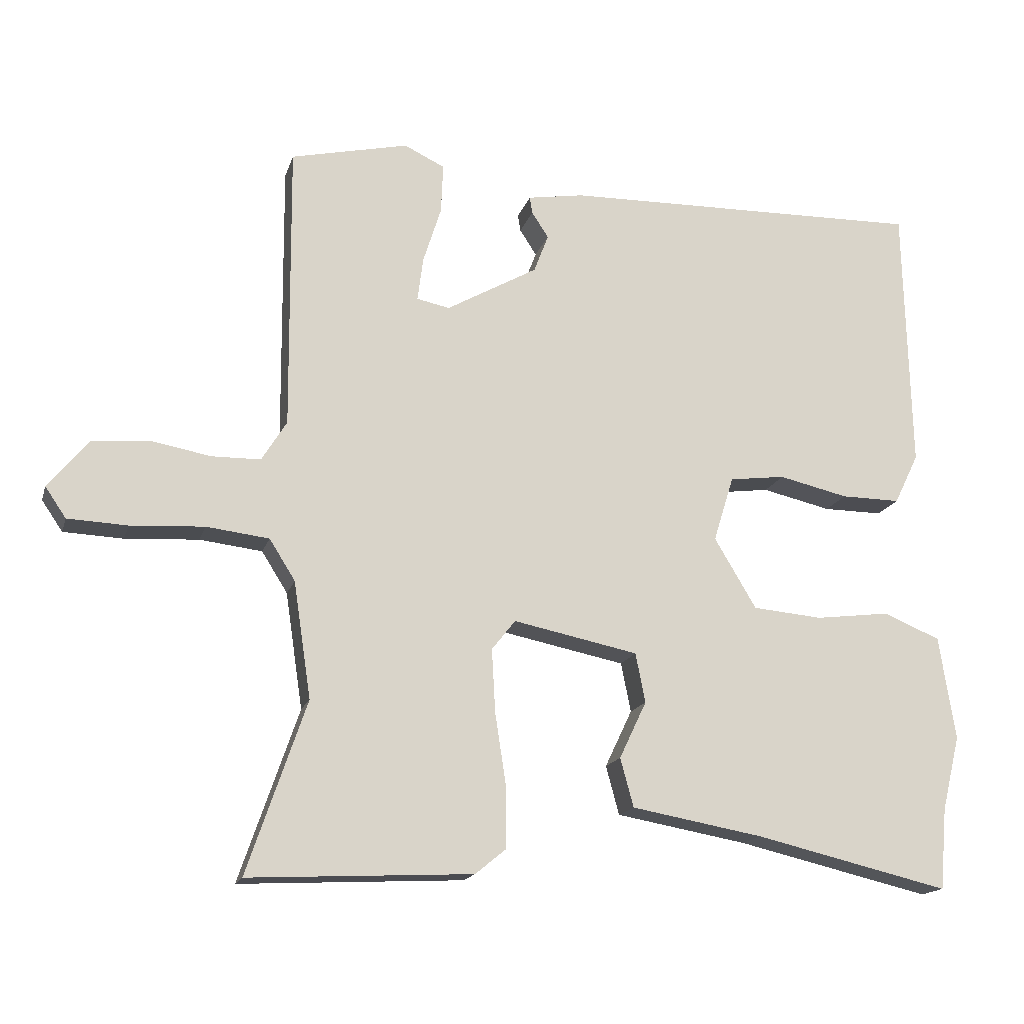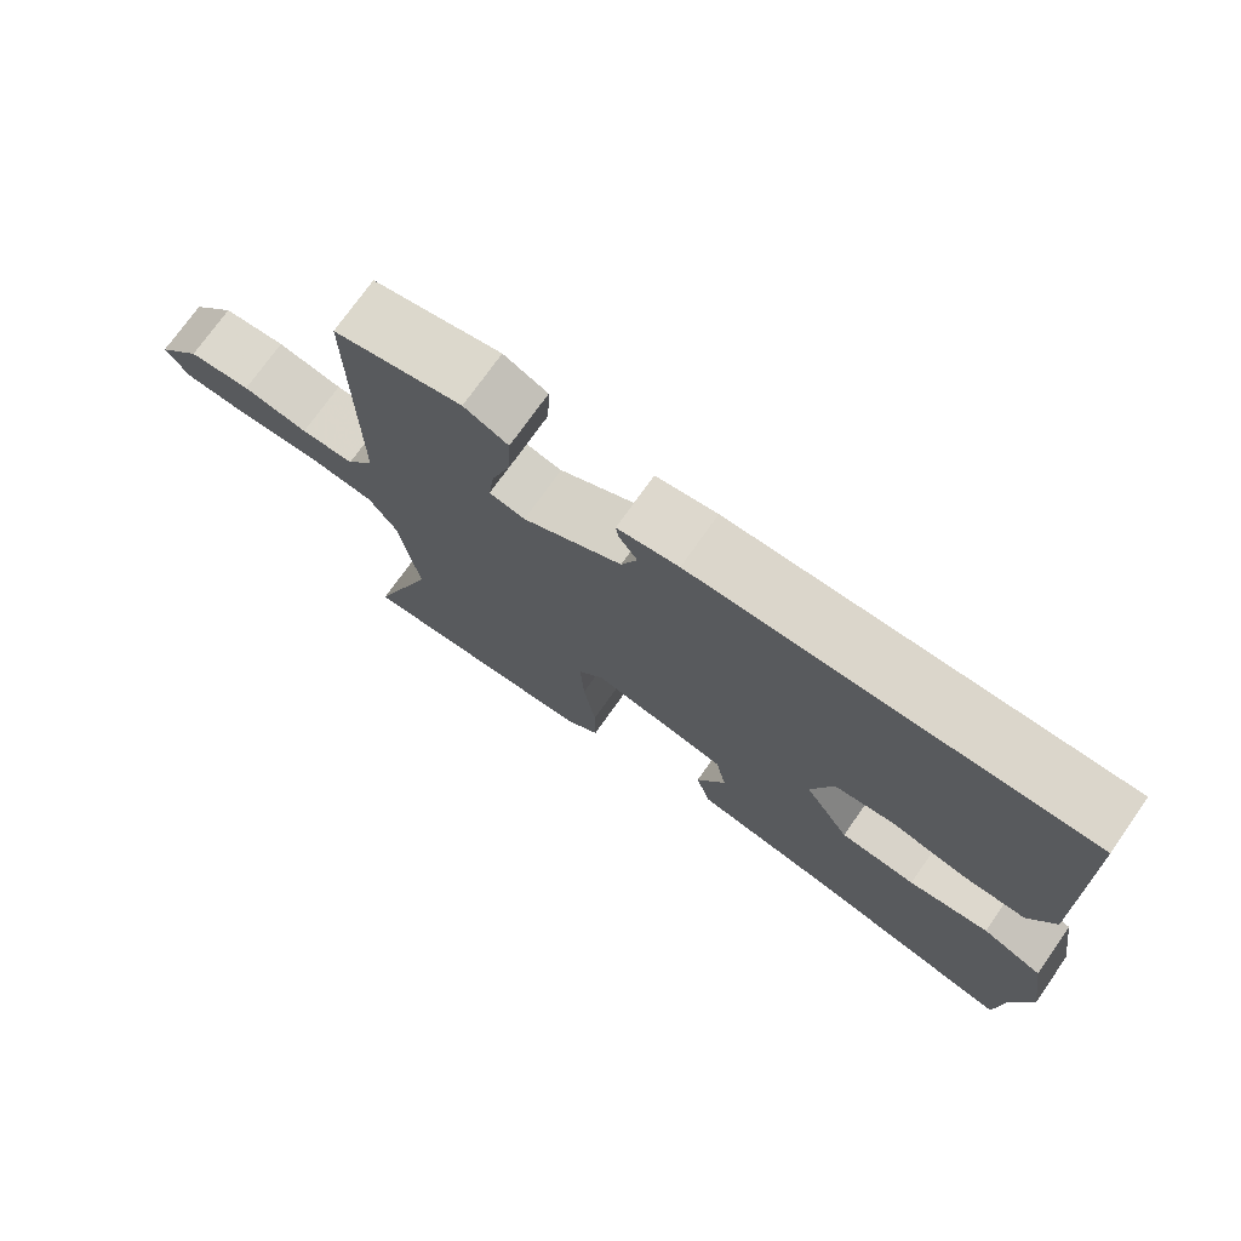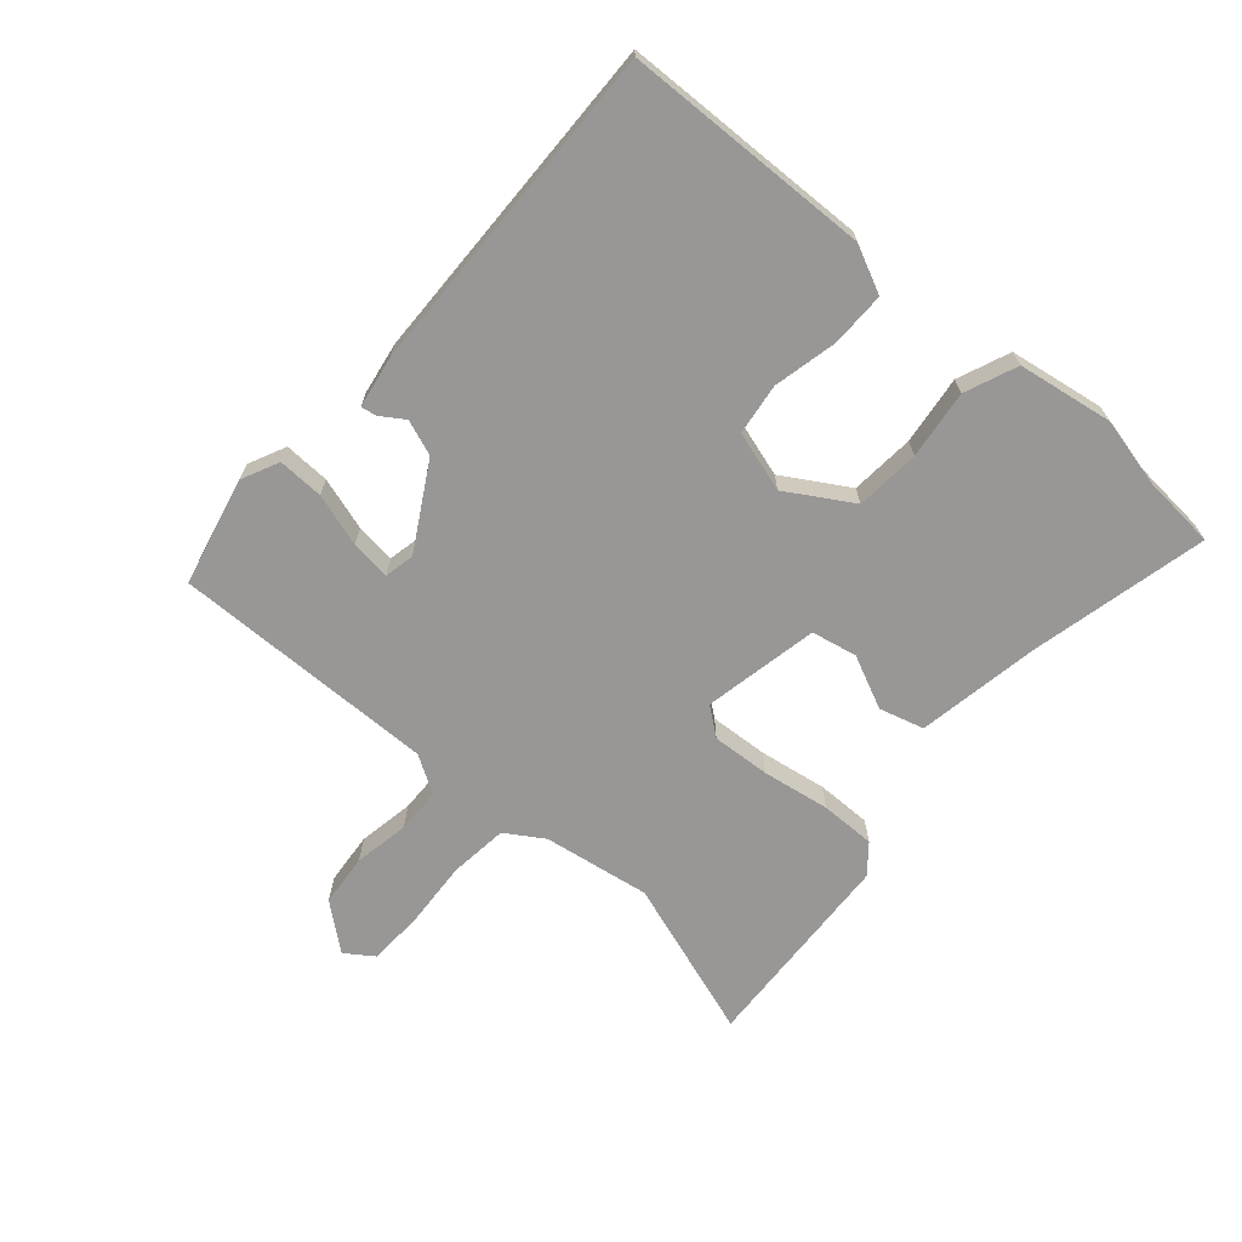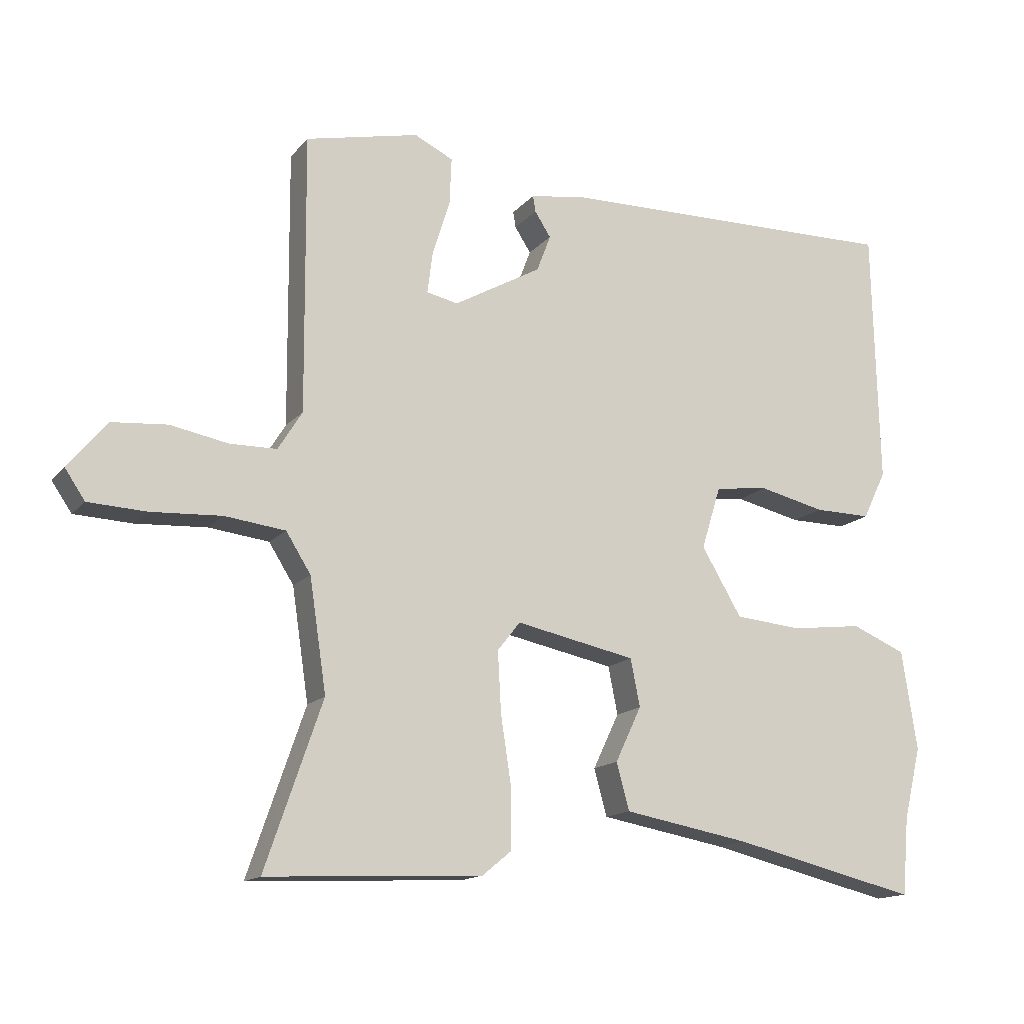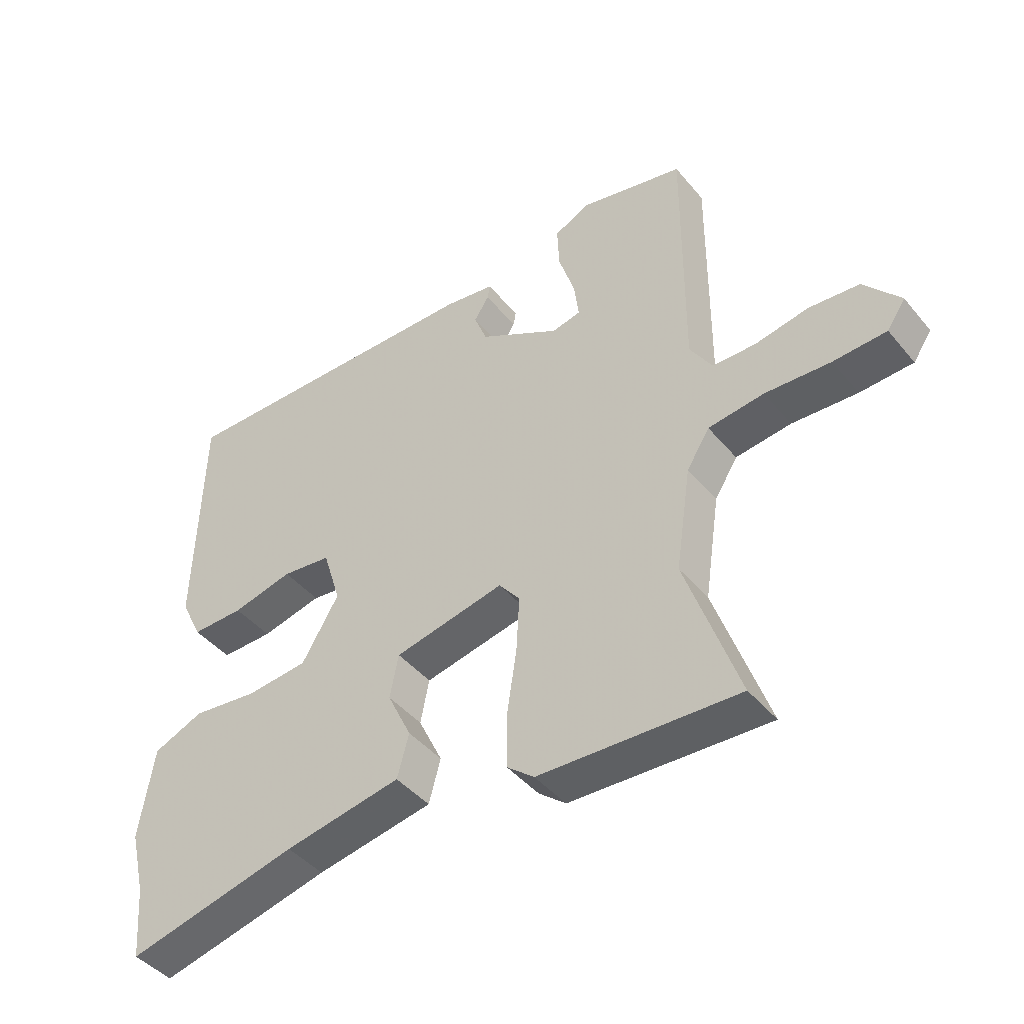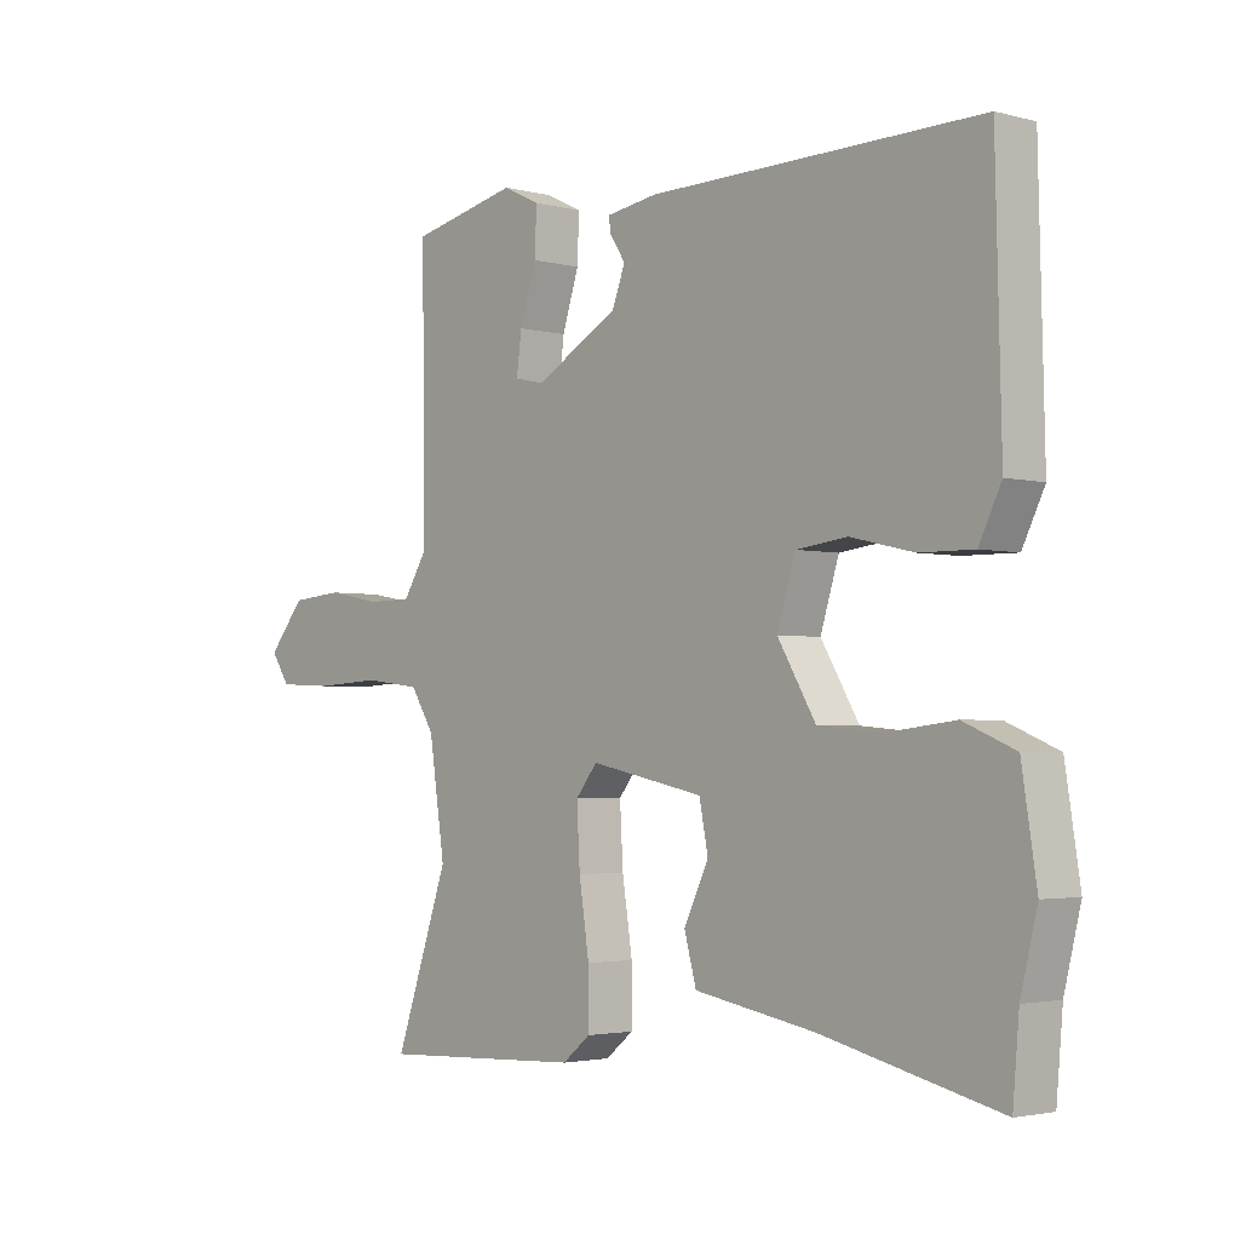
<metadata>
{"format":"obj","ext":"obj","renderer":"f3d","projection":"perspective","resolution":1024,"background":"white","views":[{"elev":-16.2,"azim":-14.6,"up":"+Z"},{"elev":74.0,"azim":35.2,"up":"+Z"},{"elev":-68.2,"azim":49.4,"up":"+Y"},{"elev":-14.7,"azim":-25.2,"up":"+Z"},{"elev":-43.9,"azim":-143.3,"up":"+Z"},{"elev":-2.8,"azim":47.9,"up":"+Z"}]}
</metadata>
<code>
v 0.48 0.07 0.492
v 0.489 0.07 0.108
v 0.454 0.07 0.036
v 0.369 0.07 0.037
v 0.27 0.07 0.06
v 0.19 0.07 0.05
v 0.161 0.07 -0.044
v 0.221 0.07 -0.145
v 0.321 0.07 -0.154
v 0.428 0.07 -0.141
v 0.509 0.07 -0.175
v 0.532 0.07 -0.324
v 0.506 0.07 -0.431
v 0.496 0.07 -0.547
v 0.218 0.07 -0.481
v 0.029 0.07 -0.447
v 0.01 0.07 -0.377
v 0.049 0.07 -0.295
v 0.035 0.07 -0.224
v -0.144 0.07 -0.187
v -0.178 0.07 -0.23
v -0.173 0.07 -0.321
v -0.157 0.07 -0.426
v -0.157 0.07 -0.512
v -0.201 0.07 -0.548
v -0.522 0.07 -0.563
v -0.437 0.07 -0.316
v -0.462 0.07 -0.149
v -0.499 0.07 -0.09
v -0.589 0.07 -0.079
v -0.695 0.07 -0.085
v -0.781 0.07 -0.081
v -0.811 0.07 -0.037
v -0.753 0.07 0.033
v -0.671 0.07 0.04
v -0.585 0.07 0.024
v -0.515 0.07 0.025
v -0.479 0.07 0.083
v -0.482 0.07 0.495
v -0.313 0.07 0.533
v -0.255 0.07 0.505
v -0.258 0.07 0.434
v -0.284 0.07 0.352
v -0.292 0.07 0.29
v -0.245 0.07 0.28
v -0.114 0.07 0.354
v -0.093 0.07 0.409
v -0.117 0.07 0.446
v -0.121 0.07 0.47
v -0.04 0.07 0.483
v 0.48 0 0.492
v 0.489 0 0.108
v 0.454 0 0.036
v 0.369 0 0.037
v 0.27 0 0.06
v 0.19 0 0.05
v 0.161 0 -0.044
v 0.221 0 -0.145
v 0.321 0 -0.154
v 0.428 0 -0.141
v 0.509 0 -0.175
v 0.532 0 -0.324
v 0.506 0 -0.431
v 0.496 0 -0.547
v 0.218 0 -0.481
v 0.029 0 -0.447
v 0.01 0 -0.377
v 0.049 0 -0.295
v 0.035 0 -0.224
v -0.144 0 -0.187
v -0.178 0 -0.23
v -0.173 0 -0.321
v -0.157 0 -0.426
v -0.157 0 -0.512
v -0.201 0 -0.548
v -0.522 0 -0.563
v -0.437 0 -0.316
v -0.462 0 -0.149
v -0.499 0 -0.09
v -0.589 0 -0.079
v -0.695 0 -0.085
v -0.781 0 -0.081
v -0.811 0 -0.037
v -0.753 0 0.033
v -0.671 0 0.04
v -0.585 0 0.024
v -0.515 0 0.025
v -0.479 0 0.083
v -0.482 0 0.495
v -0.313 0 0.533
v -0.255 0 0.505
v -0.258 0 0.434
v -0.284 0 0.352
v -0.292 0 0.29
v -0.245 0 0.28
v -0.114 0 0.354
v -0.093 0 0.409
v -0.117 0 0.446
v -0.121 0 0.47
v -0.04 0 0.483
f 47 48 49 50
f 46 47 50 1
f 45 46 1 2
f 44 45 2 3
f 40 41 42 43
f 38 39 40 43
f 37 38 43 44
f 33 34 35 36
f 33 36 37
f 30 31 32 33
f 29 30 33 37
f 28 29 37 44
f 24 25 26 27
f 22 23 24 27
f 21 22 27 28
f 20 21 28 44
f 15 16 17 18
f 13 14 15 18
f 13 18 19
f 12 13 19
f 9 10 11 12
f 8 9 12 19
f 7 8 19 20
f 44 3 4 5
f 44 5 6
f 6 7 20 44
f 100 99 98 97
f 51 100 97 96
f 52 51 96 95
f 53 52 95 94
f 93 92 91 90
f 93 90 89 88
f 94 93 88 87
f 86 85 84 83
f 87 86 83
f 83 82 81 80
f 87 83 80 79
f 94 87 79 78
f 77 76 75 74
f 77 74 73 72
f 78 77 72 71
f 94 78 71 70
f 68 67 66 65
f 68 65 64 63
f 69 68 63
f 69 63 62
f 62 61 60 59
f 69 62 59 58
f 70 69 58 57
f 55 54 53 94
f 56 55 94
f 94 70 57 56
f 1 51 52 2
f 2 52 53 3
f 3 53 54 4
f 4 54 55 5
f 5 55 56 6
f 6 56 57 7
f 7 57 58 8
f 8 58 59 9
f 9 59 60 10
f 10 60 61 11
f 11 61 62 12
f 12 62 63 13
f 13 63 64 14
f 14 64 65 15
f 15 65 66 16
f 16 66 67 17
f 17 67 68 18
f 18 68 69 19
f 19 69 70 20
f 20 70 71 21
f 21 71 72 22
f 22 72 73 23
f 23 73 74 24
f 24 74 75 25
f 25 75 76 26
f 26 76 77 27
f 27 77 78 28
f 28 78 79 29
f 29 79 80 30
f 30 80 81 31
f 31 81 82 32
f 32 82 83 33
f 33 83 84 34
f 34 84 85 35
f 35 85 86 36
f 36 86 87 37
f 37 87 88 38
f 38 88 89 39
f 39 89 90 40
f 40 90 91 41
f 41 91 92 42
f 42 92 93 43
f 43 93 94 44
f 44 94 95 45
f 45 95 96 46
f 46 96 97 47
f 47 97 98 48
f 48 98 99 49
f 49 99 100 50
f 50 100 51 1

</code>
